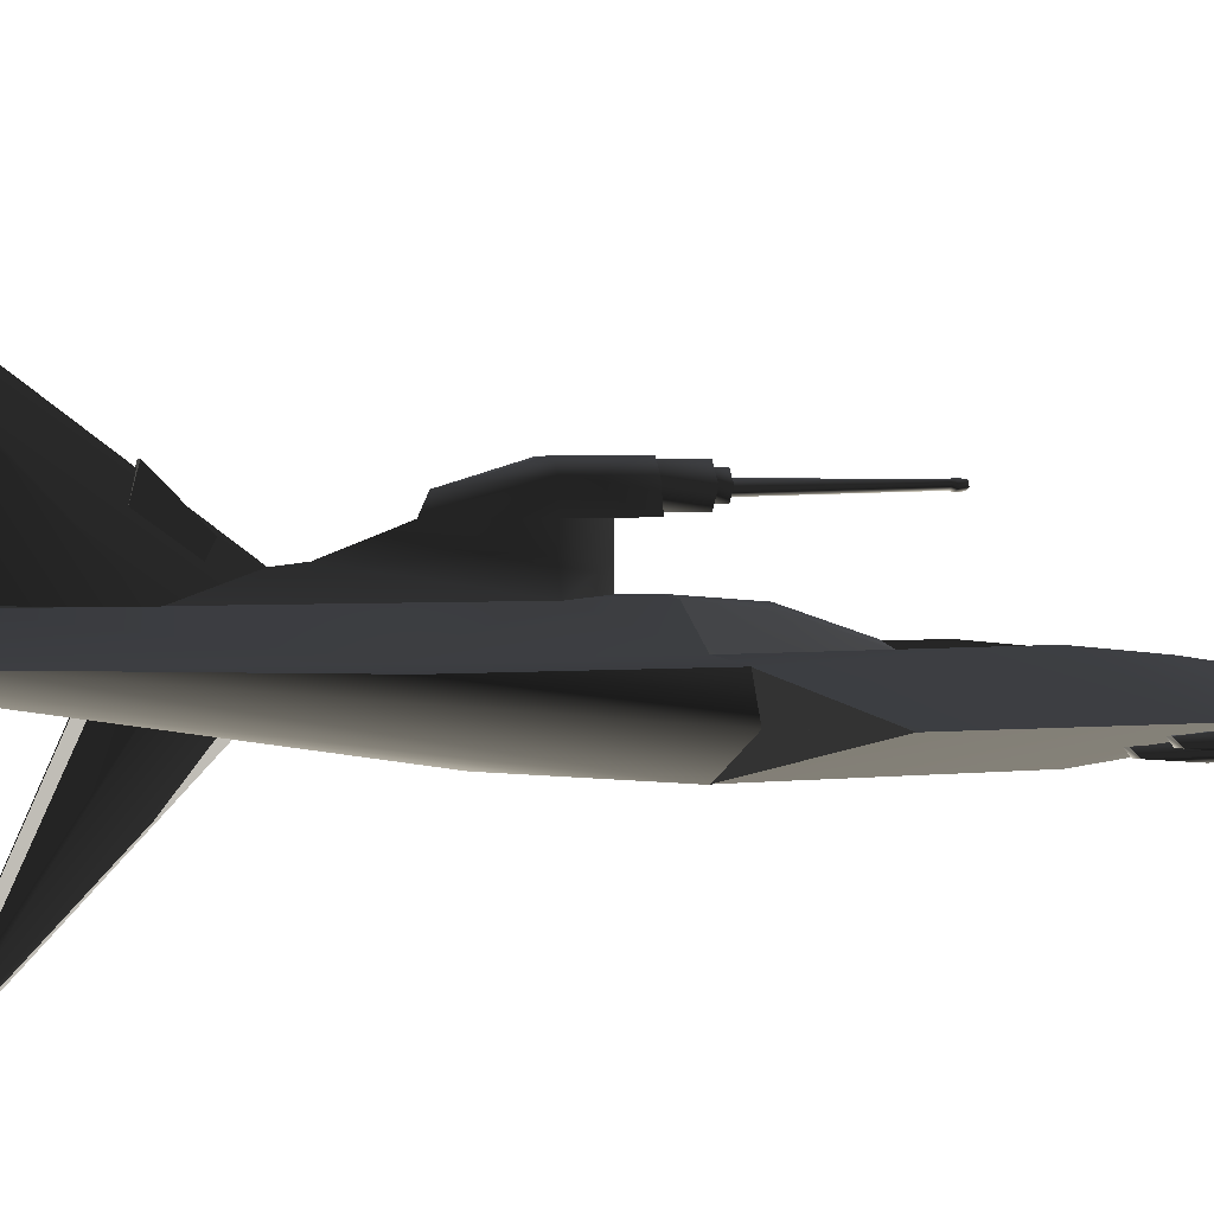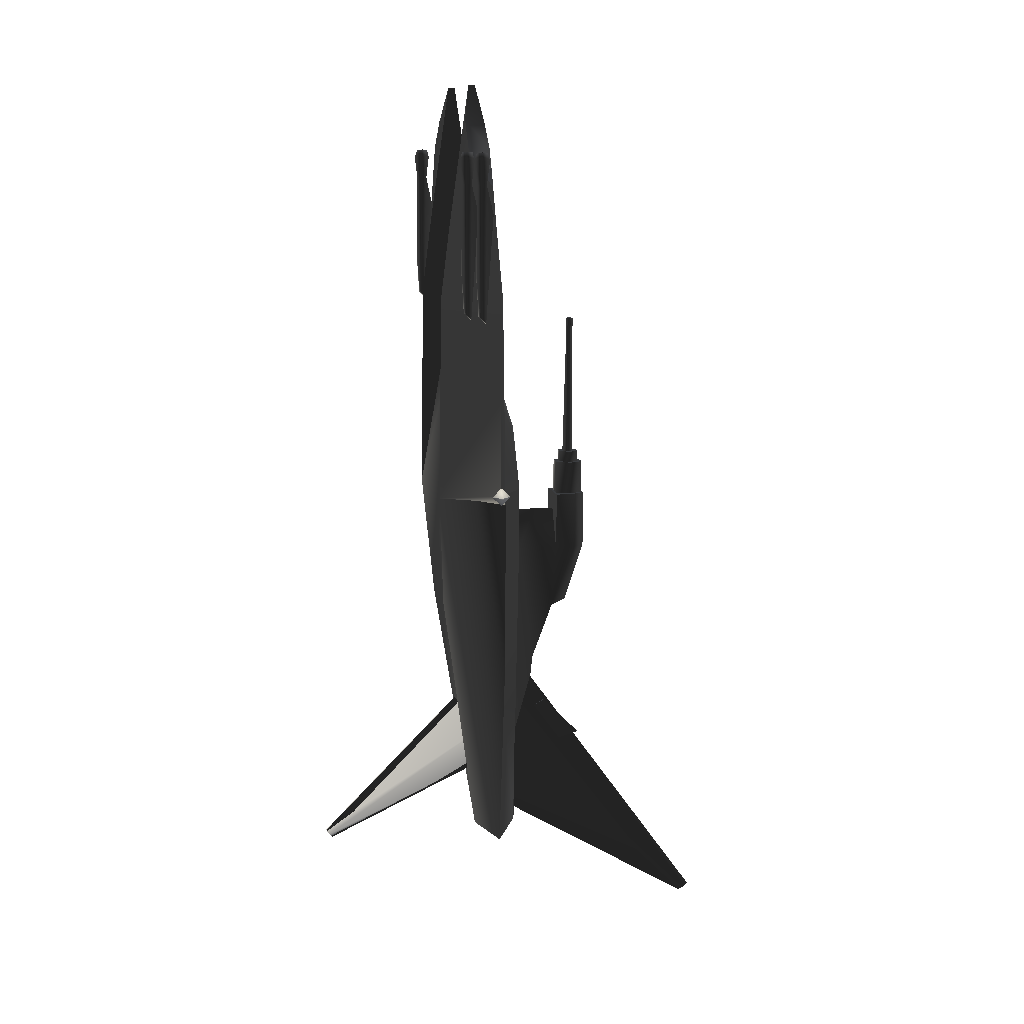
<metadata>
{"format":"obj","ext":"obj","renderer":"f3d","projection":"perspective","resolution":1024,"background":"white","views":[{"elev":1.2,"azim":-114.6,"up":"+Y"},{"elev":11.0,"azim":78.3,"up":"+Z"}]}
</metadata>
<code>
v  -0.419 -0.3985 0.2268
v  -0.4189 -0.1534 1.596
v  -0.419 -0.3943 0.2268
v  0.4189 -0.3943 0.2268
v  0.419 -0.1534 1.596
v  0.4189 -0.3985 0.2268
v  0.7579 -0.1839 0.2635
v  -0.7579 -0.1839 0.2635
v  -7.914e-05 -0.06152 -2.487
v  -0.419 0.05483 -2.487
v  -7.889e-05 0.2491 -2.479
v  0.4189 0.05483 -2.487
v  0.7578 0.02979 -1.042
v  0.7579 0.03739 0.2242
v  0.4189 0.0635 -1.042
v  0.4189 0.0711 0.224
v  0.1598 0.2626 -0.2381
v  0.1599 0.2654 0.2295
v  -1.256e-05 0.2804 0.04192
v  -7.537e-06 0.2815 0.2327
v  0.2094 -0.3398 -0.6272
v  0.3561 -0.003733 0.6814
v  0.2165 -0.07856 1.139
v  2.814e-05 -0.1534 1.596
v  -0.419 0.0635 -1.042
v  -0.7579 0.02979 -1.042
v  -0.1599 0.2626 -0.2381
v  -0.419 0.0711 0.224
v  -0.7579 0.03739 0.2242
v  -0.1599 0.2654 0.2295
v  -0.2095 -0.3398 -0.6272
v  -2.563e-05 -0.3121 0.1121
v  -0.2164 -0.07856 1.139
v  -0.3561 -0.003732 0.6815
v  0.05926 0.2432 -1.74
v  0 0.2394 -2.368
v  0 1.633 -3.192
v  0.01624 1.671 -3.167
v  -0.05926 0.2432 -1.74
v  -0.01624 1.671 -3.167
v  0 1.708 -3.142
v  0 0.247 -1.111
v  0.419 -0.3961 0.2271
v  0.4189 -0.3785 1.699
v  0.4189 -0.147 1.595
v  0.4189 0.08694 1.693
v  0.419 0.06928 0.2216
v  0.4189 -0.3179 2.188
v  0.4189 0.04174 2.186
v  0.4189 -0.1672 3.243
v  0.4189 -0.1199 3.242
v  0.7579 0.03558 0.222
v  1.557 -0.1608 0.4414
v  0.5482 -0.07846 2.994
v  0.5482 -0.2151 2.995
v  0.7196 -0.07174 2.799
v  0.7196 -0.2241 2.8
v  0.9203 -0.09609 2.657
v  0.9203 -0.198 2.657
v  1.224 -0.1477 2.546
v  1.557 -0.1528 1.697
v  1.397 -0.1499 2.187
v  1.04 -0.3077 1.653
v  1.003 -0.331 1.954
v  0.9657 -0.3077 1.653
v  0.9821 -0.2565 2.552
v  0.993 -0.2124 2.356
v  0.9799 -0.2648 1.61
v  0.9694 -0.2958 2.553
v  0.9698 -0.2376 2.719
v  0.9494 -0.3002 2.72
v  1.003 -0.32 2.553
v  1.036 -0.2376 2.719
v  1.023 -0.2565 2.552
v  1.003 -0.339 2.72
v  1.036 -0.2958 2.553
v  1.056 -0.3002 2.72
v  0.9801 -0.2511 2.773
v  0.9661 -0.2942 2.773
v  1.025 -0.2511 2.773
v  1.003 -0.3208 2.774
v  1.039 -0.2942 2.773
v  1.013 -0.2086 2.356
v  1.026 -0.2648 1.61
v  1.001 -0.2828 2.776
v  1.001 -0.2803 2.776
v  1.001 -0.2803 2.774
v  1.001 -0.2828 2.774
v  1.004 -0.2828 2.776
v  1.004 -0.2803 2.776
v  1.004 -0.2828 2.774
v  1.004 -0.2803 2.774
v  1.326 -0.2562 1.652
v  1.289 -0.2795 1.953
v  1.252 -0.2562 1.652
v  1.268 -0.205 2.551
v  1.279 -0.1609 2.356
v  1.266 -0.2133 1.609
v  1.256 -0.2442 2.552
v  1.256 -0.1861 2.718
v  1.236 -0.2487 2.719
v  1.289 -0.2685 2.552
v  1.322 -0.1861 2.718
v  1.31 -0.205 2.551
v  1.289 -0.2875 2.72
v  1.322 -0.2442 2.552
v  1.342 -0.2487 2.719
v  1.266 -0.1996 2.772
v  1.252 -0.2427 2.773
v  1.312 -0.1996 2.772
v  1.289 -0.2693 2.773
v  1.326 -0.2427 2.773
v  1.299 -0.1571 2.356
v  1.312 -0.2133 1.609
v  1.288 -0.233 2.776
v  1.288 -0.2305 2.776
v  1.288 -0.2305 2.773
v  1.288 -0.233 2.773
v  1.29 -0.233 2.776
v  1.29 -0.2305 2.776
v  1.29 -0.233 2.773
v  1.29 -0.2305 2.773
v  -0.001256 -0.3004 0.9847
v  -0.001256 -0.2979 0.9847
v  -0.001256 -0.2979 0.9822
v  -0.001256 -0.3004 0.9822
v  0.001256 -0.3004 0.9847
v  0.001256 -0.2979 0.9847
v  0.001256 -0.3004 0.9822
v  0.001256 -0.2979 0.9822
v  -0.4189 -0.3179 2.188
v  -1.557 -0.1528 1.697
v  -0.4189 -0.3785 1.699
v  -0.419 -0.3961 0.2271
v  -1.557 -0.1608 0.4414
v  -1.397 -0.1499 2.187
v  -0.4189 0.08694 1.693
v  -0.7579 0.03558 0.222
v  -0.4189 0.04174 2.186
v  -1.224 -0.1477 2.546
v  -0.419 0.06928 0.2216
v  -0.9203 -0.09609 2.657
v  -0.9203 -0.198 2.657
v  -0.5482 -0.07846 2.994
v  -0.4189 -0.1199 3.242
v  -0.7196 -0.07174 2.799
v  -0.7196 -0.2241 2.8
v  -0.4189 -0.1672 3.243
v  -0.5482 -0.2151 2.995
v  -0.4189 -0.147 1.595
v  -1.252 -0.2562 1.652
v  -1.289 -0.2795 1.953
v  -1.326 -0.2562 1.652
v  -1.266 -0.2133 1.609
v  -1.279 -0.1609 2.356
v  -1.268 -0.205 2.551
v  -1.256 -0.2442 2.552
v  -1.256 -0.1861 2.718
v  -1.236 -0.2487 2.719
v  -1.289 -0.2875 2.72
v  -1.31 -0.205 2.551
v  -1.322 -0.1861 2.718
v  -1.289 -0.2685 2.552
v  -1.342 -0.2487 2.719
v  -1.322 -0.2442 2.552
v  -1.266 -0.1996 2.772
v  -1.252 -0.2427 2.773
v  -1.312 -0.1996 2.772
v  -1.289 -0.2693 2.773
v  -1.326 -0.2427 2.773
v  -1.299 -0.1571 2.356
v  -1.312 -0.2133 1.609
v  -1.29 -0.233 2.776
v  -1.29 -0.2305 2.776
v  -1.29 -0.2305 2.774
v  -1.29 -0.233 2.774
v  -1.287 -0.233 2.776
v  -1.287 -0.2305 2.776
v  -1.287 -0.233 2.774
v  -1.287 -0.2305 2.774
v  -0.9657 -0.3077 1.653
v  -1.003 -0.331 1.954
v  -1.04 -0.3077 1.653
v  -0.9799 -0.2648 1.61
v  -0.993 -0.2124 2.356
v  -0.9821 -0.2565 2.552
v  -0.9694 -0.2958 2.553
v  -0.9698 -0.2376 2.719
v  -0.9494 -0.3002 2.72
v  -1.003 -0.339 2.72
v  -1.023 -0.2565 2.552
v  -1.036 -0.2376 2.719
v  -1.003 -0.32 2.553
v  -1.056 -0.3002 2.72
v  -1.036 -0.2958 2.553
v  -0.9801 -0.2511 2.773
v  -0.9661 -0.2942 2.773
v  -1.025 -0.2511 2.773
v  -1.003 -0.3208 2.774
v  -1.039 -0.2942 2.773
v  -1.013 -0.2086 2.356
v  -1.026 -0.2648 1.61
v  -1.004 -0.2828 2.777
v  -1.004 -0.2802 2.777
v  -1.004 -0.2803 2.775
v  -1.004 -0.2828 2.775
v  -1.001 -0.2828 2.777
v  -1.001 -0.2802 2.777
v  -1.001 -0.2828 2.775
v  -1.001 -0.2803 2.775
v  -0.1496 0.5626 0.1705
v  -0.1226 0.7162 0.1696
v  -0.1227 0.7137 -0.2408
v  -0.07797 0.7881 0.1692
v  -0.07799 0.7856 -0.2412
v  -0.1353 0.5601 -0.2399
v  -3.166e-05 0.6627 -0.6883
v  -3.316e-05 0.5571 -0.7379
v  -0.1097 0.4113 -0.239
v  -1.256e-05 0.413 0.04112
v  -4.372e-05 0.4059 -1.142
v  -1.256e-05 0.5618 0.04023
v  0.07795 0.7856 -0.2412
v  0.1226 0.7137 -0.2408
v  0.1353 0.5601 -0.2399
v  0.1496 0.5626 0.1705
v  0.1226 0.7162 0.1696
v  0.1097 0.4113 -0.239
v  0.07796 0.7881 0.1692
v  0.05653 0.5807 0.1505
v  0.1131 0.6786 0.1499
v  0.1131 0.6801 0.411
v  0.05653 0.5822 0.4116
v  0.05653 0.778 0.4104
v  0.05653 0.7765 0.1493
v  -0.05653 0.7765 0.1493
v  -0.05653 0.778 0.4104
v  -0.1131 0.6786 0.1499
v  -0.1131 0.6801 0.411
v  -0.05653 0.5822 0.4116
v  -0.05653 0.5807 0.1505
v  0.07914 0.6806 0.4909
v  0.03957 0.7491 0.4905
v  -0.03957 0.7491 0.4905
v  -0.07914 0.6806 0.4909
v  -0.03957 0.6121 0.4913
v  0.03957 0.6121 0.4913
v  -0.03957 0.6116 0.4114
v  0.03957 0.6116 0.4114
v  0.07914 0.6801 0.411
v  0.03957 0.7487 0.4106
v  -0.03957 0.7487 0.4106
v  -0.07914 0.6801 0.411
v  -0.02131 0.7095 1.467
v  -0.01759 0.7063 1.517
v  0.0117 0.7106 1.517
v  0.01418 0.7147 1.467
v  -0.03486 0.6586 0.4809
v  -0.02056 0.6772 1.44
v  -0.01602 0.7038 1.44
v  -0.02716 0.7037 0.4804
v  0.01066 0.7077 1.44
v  0.01807 0.7103 0.4803
v  0.02261 0.6835 1.44
v  0.03832 0.6693 0.4808
v  0.003311 0.6647 1.44
v  0.005613 0.6374 0.4812
v  -0.02735 0.6742 1.467
v  -0.02257 0.6771 1.517
v  0.003635 0.6634 1.518
v  0.02482 0.6841 1.517
v  0.004404 0.6575 1.467
v  0.03007 0.6826 1.467
v  -0.001257 0.6856 1.52
v  -0.001257 0.6881 1.52
v  -0.001257 0.6881 1.518
v  -0.001257 0.6855 1.518
v  0.001256 0.6856 1.52
v  0.001256 0.6881 1.52
v  0.001256 0.6855 1.518
v  0.001256 0.6881 1.518
v  0.1359 0.2109 0.6846
v  0.08261 0.07136 1.14
v  1.633e-05 0.1032 1.141
v  4.271e-06 0.2482 0.6866
v  -0.1359 0.2109 0.6846
v  -0.08258 0.07136 1.14
v  -0.02855 0.1354 -1.952
v  -0.02855 0.01134 -1.769
v  -0.01804 0.4933 -1.498
v  -0.01804 0.7659 -1.778
v  0.02855 0.01134 -1.769
v  0.01804 0.4933 -1.498
v  0.02855 0.1354 -1.952
v  0.01804 0.7659 -1.778
v  -0.01064 -0.124 -1.928
v  -0.01064 -0.06918 -1.783
v  -0.01064 0.06829 -1.772
v  -0.01064 0.0785 -1.912
v  0.007955 0.06829 -1.772
v  0.007955 0.0785 -1.912
v  0.007955 -0.06918 -1.783
v  0.007955 -0.124 -1.928
v  -0.04881 0.003431 -1.685
v  0.004428 0.1908 -1.884
v  0.002611 -1.204 -2.525
v  0.00223 -1.249 -2.464
v  0.001608 -0.2231 -1.444
v  -0.02613 -1.226 -2.493
v  0.01064 0.0785 -1.912
v  0.01064 0.06829 -1.772
v  0.01064 -0.06918 -1.783
v  0.01064 -0.124 -1.928
v  -0.007955 0.06829 -1.772
v  -0.007955 -0.06918 -1.783
v  -0.007955 0.0785 -1.912
v  -0.007955 -0.124 -1.928
v  0.022 -1.226 -2.493
v  -0.006738 -1.204 -2.525
v  -0.008555 0.1908 -1.884
v  0.04468 0.003431 -1.685
v  -0.006357 -1.249 -2.464
v  -0.005735 -0.2231 -1.444
v  0 -0.1547 1.606
v  1.256e-06 -0.1547 1.606
v  0 -0.1547 1.606
v  0 -0.1547 1.606
v  -1.256e-06 -0.1547 1.606
v  0 -0.1547 1.606
v  0 1.717 -3.143
v  1.256e-06 1.717 -3.143
v  0 1.717 -3.143
v  0 1.717 -3.143
v  -1.256e-06 1.717 -3.143
v  0 1.717 -3.143
v  -1.572 -0.1591 0.4379
v  -1.572 -0.1591 0.4379
v  -1.572 -0.1591 0.4379
v  -1.572 -0.1591 0.4379
v  -1.572 -0.1591 0.4379
v  -1.572 -0.1591 0.4379
v  1.572 -0.2219 0.4356
v  1.509 -0.1591 0.4379
v  1.572 -0.1567 0.3752
v  1.572 -0.09634 0.4403
v  1.634 -0.1591 0.4379
v  1.572 -0.1615 0.5007
v  -0.001256 0.2195 0.566
v  -0.001256 0.222 0.566
v  -0.001256 0.222 0.5635
v  -0.001256 0.2195 0.5635
v  0.001256 0.2195 0.566
v  0.001256 0.222 0.566
v  0.001256 0.2195 0.5635
v  0.001256 0.222 0.5635
v  -0.001256 0.1432 -2.48
v  -0.001256 0.1457 -2.48
v  -0.001256 0.1457 -2.483
v  -0.001256 0.1432 -2.483
v  0.001256 0.1432 -2.48
v  0.001256 0.1457 -2.48
v  0.001256 0.1432 -2.483
v  0.001256 0.1457 -2.483
v  -1.074 -0.1717 0.2896
v  -1.074 -0.1692 0.2896
v  -1.074 -0.1692 0.2871
v  -1.074 -0.1717 0.2871
v  -1.072 -0.1717 0.2896
v  -1.072 -0.1692 0.2896
v  -1.072 -0.1717 0.2871
v  -1.072 -0.1692 0.2871
v  1.073 -0.1717 0.2495
v  1.073 -0.1692 0.2495
v  1.073 -0.1692 0.247
v  1.073 -0.1717 0.247
v  1.075 -0.1717 0.2495
v  1.075 -0.1692 0.2495
v  1.075 -0.1717 0.247
v  1.075 -0.1692 0.247
v  -0.001256 0.09923 -2.48
v  -0.001256 0.1017 -2.48
v  -0.001256 0.1017 -2.483
v  -0.001256 0.09923 -2.483
v  0.001256 0.09923 -2.48
v  0.001256 0.1017 -2.48
v  0.001256 0.09923 -2.483
v  0.001256 0.1017 -2.483
g frm-fuselg1
f 1 2 3
f 4 5 6
f 4 6 7
f 8 1 3
g frm-fuselg1
f 9 10 11
f 11 12 9
f 13 14 7
f 12 11 15
f 13 12 15
f 15 16 13
f 16 15 17
f 15 11 17
f 16 14 13
f 7 12 13
f 17 18 16
f 18 17 19
f 19 20 18
f 7 6 12
f 9 12 6
f 9 6 21
f 5 22 23
f 5 23 24
f 16 22 5
f 25 11 10
f 25 10 26
f 27 11 25
f 26 28 25
f 27 25 28
f 26 29 28
f 26 10 8
f 28 30 27
f 19 27 30
f 30 20 19
f 1 10 9
f 10 1 8
f 1 9 31
f 8 29 26
f 24 1 31
f 31 9 32
f 31 32 24
f 1 24 2
f 5 24 6
f 21 6 24
f 21 24 32
f 21 32 9
f 33 34 2
f 24 33 2
f 2 34 28
g frm-finzzz
f 35 36 37
f 35 37 38
f 36 39 40
f 36 40 37
f 39 41 40
f 39 42 41
f 42 38 41
f 42 35 38
f 37 41 38
f 37 40 41
g frm-lfuselg
f 43 44 45
f 45 46 47
f 44 46 45
f 46 44 48
f 48 49 46
f 50 49 48
f 50 51 49
f 43 52 53
f 54 51 50
f 50 55 54
f 56 54 55
f 55 57 56
f 58 56 57
f 57 59 58
f 59 60 58
f 44 61 48
f 61 62 48
f 55 50 48
f 48 62 60
f 48 60 59
f 48 59 57
f 48 57 55
f 43 61 44
f 43 53 61
f 52 61 53
f 47 46 52
f 52 46 61
f 46 49 62
f 62 61 46
f 60 62 49
f 58 60 49
f 49 51 54
f 56 58 49
f 54 56 49
g frm-lgun2
f 63 64 65
f 66 67 68
f 68 65 66
f 65 69 66
f 70 66 69
f 71 70 69
f 71 69 72
f 73 74 66
f 70 73 66
f 75 71 72
f 75 72 76
f 77 75 76
f 77 76 74
f 73 77 74
f 78 70 71
f 79 78 71
f 79 71 75
f 80 73 70
f 78 80 70
f 81 79 75
f 81 75 77
f 82 77 73
f 82 81 77
f 80 82 73
f 82 80 78
f 81 82 78
f 78 79 81
f 66 74 83
f 67 66 83
f 76 63 84
f 74 76 84
f 84 83 74
f 72 64 63
f 76 72 63
f 69 65 64
f 72 69 64
f 68 84 63
f 63 65 68
f 84 68 67
f 83 84 67
g frm-lwepemt2
f 85 86 87
f 88 85 87
f 89 90 86
f 85 89 86
f 91 92 90
f 89 91 90
f 88 87 92
f 91 88 92
f 89 85 88
f 91 89 88
f 86 90 92
f 87 86 92
g frm-lgun1
f 93 94 95
f 96 97 98
f 98 95 96
f 95 99 96
f 100 96 99
f 101 100 99
f 101 99 102
f 103 104 96
f 100 103 96
f 105 101 102
f 105 102 106
f 107 105 106
f 107 106 104
f 103 107 104
f 108 100 101
f 109 108 101
f 109 101 105
f 110 103 100
f 108 110 100
f 111 109 105
f 111 105 107
f 112 107 103
f 112 111 107
f 110 112 103
f 112 110 108
f 111 112 108
f 108 109 111
f 96 104 113
f 97 96 113
f 106 93 114
f 104 106 114
f 114 113 104
f 102 94 93
f 106 102 93
f 99 95 94
f 102 99 94
f 98 114 93
f 93 95 98
f 114 98 97
f 113 114 97
g frm-lwepemt1
f 115 116 117
f 118 115 117
f 119 120 116
f 115 119 116
f 121 122 120
f 119 121 120
f 118 117 122
f 121 118 122
f 119 115 118
f 121 119 118
f 116 120 122
f 117 116 122
g frm-missemt
f 123 124 125
f 126 123 125
f 127 128 124
f 123 127 124
f 129 130 128
f 127 129 128
f 126 125 130
f 129 126 130
f 127 123 126
f 129 127 126
f 124 128 130
f 125 124 130
g frm-rfuselg
f 131 132 133
f 133 132 134
f 132 135 134
f 131 136 132
f 137 132 136
f 135 132 138
f 132 137 138
f 136 139 137
f 139 136 140
f 140 136 131
f 138 137 141
f 139 140 142
f 143 140 131
f 144 145 139
f 139 142 146
f 139 146 144
f 147 143 131
f 131 148 149
f 149 147 131
g frm-rfuselg
f 135 138 134
f 150 133 134
f 131 139 145
f 131 145 148
f 131 133 137
f 141 137 150
f 150 137 133
f 137 139 131
g frm-rfuselg
f 148 145 144
f 142 140 143
f 142 143 147
f 149 144 146
f 147 146 142
f 146 147 149
f 144 149 148
g frm-rgun2
f 151 152 153
f 154 155 156
f 156 157 154
f 157 151 154
f 156 158 159
f 157 156 159
f 157 159 160
f 161 162 158
f 156 161 158
f 163 157 160
f 163 160 164
f 165 163 164
f 165 164 162
f 161 165 162
f 158 166 167
f 159 158 167
f 162 168 166
f 158 162 166
f 159 167 169
f 160 159 169
f 160 169 170
f 164 160 170
f 164 170 168
f 162 164 168
f 167 166 168
f 169 167 168
f 168 170 169
f 161 156 155
f 171 161 155
f 153 165 161
f 172 153 161
f 161 171 172
f 152 163 165
f 153 152 165
f 151 157 163
f 152 151 163
f 153 172 154
f 154 151 153
f 154 172 171
f 155 154 171
g frm-rwepemt2
f 173 174 175
f 176 173 175
f 177 178 174
f 173 177 174
f 179 180 178
f 177 179 178
f 176 175 180
f 179 176 180
f 177 173 176
f 179 177 176
f 174 178 180
f 175 174 180
g frm-rgun1
f 181 182 183
f 184 185 186
f 186 187 184
f 187 181 184
f 186 188 189
f 187 186 189
f 187 189 190
f 191 192 188
f 186 191 188
f 193 187 190
f 193 190 194
f 195 193 194
f 195 194 192
f 191 195 192
f 188 196 197
f 189 188 197
f 192 198 196
f 188 192 196
f 189 197 199
f 190 189 199
f 190 199 200
f 194 190 200
f 194 200 198
f 192 194 198
f 197 196 198
f 199 197 198
f 198 200 199
f 191 186 185
f 201 191 185
f 183 195 191
f 202 183 191
f 191 201 202
f 182 193 195
f 183 182 195
f 181 187 193
f 182 181 193
f 183 202 184
f 184 181 183
f 184 202 201
f 185 184 201
g frm-rwepemt1
f 203 204 205
f 206 203 205
f 207 208 204
f 203 207 204
f 209 210 208
f 207 209 208
f 206 205 210
f 209 206 210
f 207 203 206
f 209 207 206
f 204 208 210
f 205 204 210
g frm-tfuselg1
f 211 212 213
f 214 215 213
f 216 211 213
f 213 217 218
f 216 213 218
f 217 213 215
f 213 212 214
f 219 216 218
f 216 219 220
f 220 219 27
f 27 219 221
f 219 218 221
f 27 19 220
f 220 222 216
f 27 221 11
f 217 215 223
f 218 217 224
f 223 224 217
f 218 224 225
f 225 224 226
f 224 227 226
f 227 224 223
f 221 218 228
f 218 225 228
f 228 225 220
f 225 222 220
f 221 228 17
f 228 220 17
f 11 221 17
f 220 19 17
f 223 229 227
f 214 229 223
f 223 215 214
f 226 211 222
f 211 216 222
f 222 225 226
g frm-tfuselg2
f 212 227 229
f 211 226 227
f 229 214 212
f 212 211 227
g frm-twepbas
f 230 231 232
f 230 232 233
f 231 234 232
f 231 235 234
f 235 236 237
f 235 237 234
f 236 238 239
f 236 239 237
f 238 240 239
f 238 241 240
f 241 230 233
f 241 233 240
f 242 243 244
f 242 244 245
f 242 245 246
f 242 246 247
f 248 247 246
f 248 249 247
f 249 242 247
f 249 250 242
f 250 243 242
f 250 251 243
f 251 244 243
f 251 252 244
f 252 245 244
f 252 253 245
f 253 246 245
f 253 248 246
f 237 239 240
f 240 234 237
f 240 233 234
f 233 232 234
g frm-tgun
f 254 255 256
f 257 254 256
f 258 259 260
f 261 258 260
f 261 260 262
f 263 261 262
f 263 262 264
f 265 263 264
f 265 264 266
f 267 265 266
f 267 266 259
f 258 267 259
f 259 268 254
f 260 259 254
f 268 269 255
f 254 268 255
f 270 271 256
f 269 270 256
f 256 255 269
f 266 272 268
f 259 266 268
f 272 270 269
f 268 272 269
f 264 273 272
f 266 264 272
f 273 271 270
f 272 273 270
f 262 257 273
f 264 262 273
f 257 256 271
f 273 257 271
f 260 254 257
f 262 260 257
g frm-twepemt
f 274 275 276
f 277 274 276
f 278 279 275
f 274 278 275
f 280 281 279
f 278 280 279
f 277 276 281
f 280 277 281
f 278 274 277
f 280 278 277
f 275 279 281
f 276 275 281
g frm-fuselgf
f 22 282 283
f 22 283 23
f 282 284 283
f 283 284 24
f 283 24 23
f 282 285 284
f 18 285 282
f 18 282 22
f 22 16 18
f 18 20 285
f 286 285 30
f 284 285 286
f 285 20 30
f 287 284 286
f 24 284 287
f 33 24 287
f 33 287 34
f 287 286 34
f 34 286 30
f 30 28 34
g frm-LLam
f 288 289 290
f 288 290 291
f 289 292 293
f 289 293 290
f 292 294 295
f 292 295 293
f 294 288 291
f 294 291 295
f 294 292 289
f 294 289 288
g frm-LLar1
f 296 297 298
f 296 298 299
f 299 298 300
f 299 300 301
f 297 302 300
f 297 300 298
f 302 303 301
f 302 301 300
f 303 296 299
f 303 299 301
g frm-landgrar2
f 304 305 306
f 305 307 306
f 305 308 307
f 308 309 307
f 306 307 309
f 308 304 309
f 304 306 309
f 304 308 305
g frm-LLal1
f 310 311 312
f 310 312 313
f 311 314 315
f 311 315 312
f 316 313 317
f 314 316 317
f 314 317 315
f 316 310 313
g frm-landgrLal2
f 318 319 320
f 318 320 321
f 322 318 321
f 322 321 323
f 319 323 320
f 319 322 323
f 318 322 319
f 320 323 321
g frm-SSm
f 324 325 326
f 325 324 327
f 328 324 326
f 324 328 327
f 329 328 326
f 328 329 327
f 325 329 326
f 329 325 327
g frm-SSt
f 330 331 332
f 331 330 333
f 334 330 332
f 330 334 333
f 335 334 332
f 334 335 333
f 331 335 332
f 335 331 333
g frm-SSr
f 336 337 338
f 337 336 339
f 340 336 338
f 336 340 339
f 341 340 338
f 340 341 339
f 337 341 338
f 341 337 339
g frm-SSl
f 342 343 344
f 345 344 343
f 342 344 346
f 345 346 344
f 342 346 347
f 345 347 346
f 342 347 343
f 345 343 347
g frm-cockpt
f 348 349 350
f 351 348 350
f 352 353 349
f 348 352 349
f 354 355 353
f 352 354 353
f 351 350 355
f 354 351 355
f 352 348 351
f 354 352 351
f 349 353 355
f 350 349 355
g frm-trail
f 356 357 358
f 359 356 358
f 360 361 357
f 356 360 357
f 362 363 361
f 360 362 361
f 359 358 363
f 362 359 363
f 360 356 359
f 362 360 359
f 357 361 363
f 358 357 363
g frm-lthrust
f 364 365 366
f 367 364 366
f 368 369 365
f 364 368 365
f 370 371 369
f 368 370 369
f 367 366 371
f 370 367 371
f 368 364 367
f 370 368 367
f 365 369 371
f 366 365 371
g frm-rthrust
f 372 373 374
f 375 372 374
f 376 377 373
f 372 376 373
f 378 379 377
f 376 378 377
f 375 374 379
f 378 375 379
f 376 372 375
f 378 376 375
f 373 377 379
f 374 373 379
g frm-smoke
f 380 381 382
f 383 380 382
f 384 385 381
f 380 384 381
f 386 387 385
f 384 386 385
f 383 382 387
f 386 383 387
f 384 380 383
f 386 384 383
f 381 385 387
f 382 381 387

</code>
